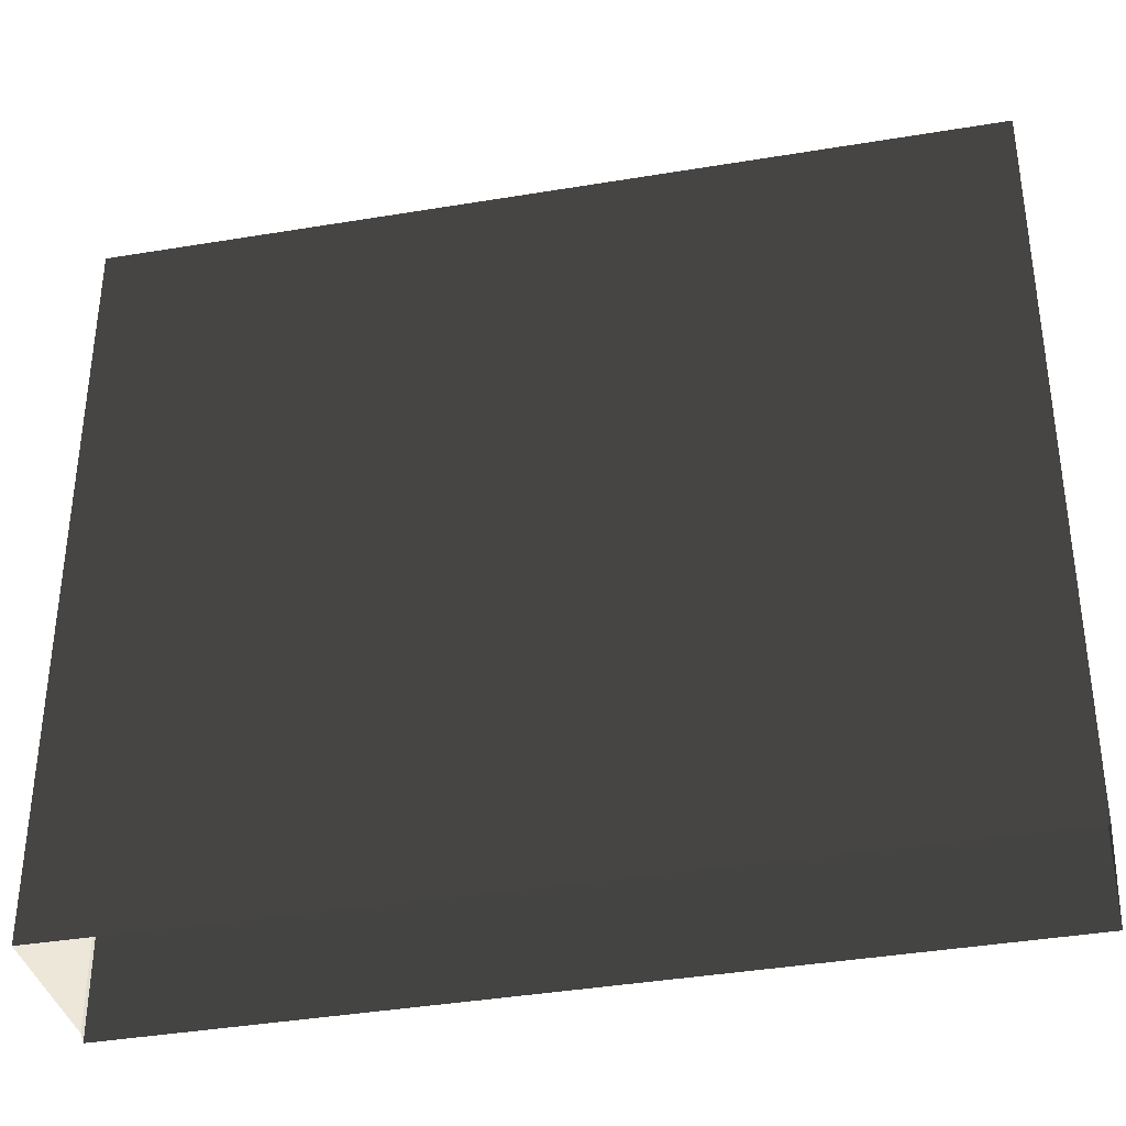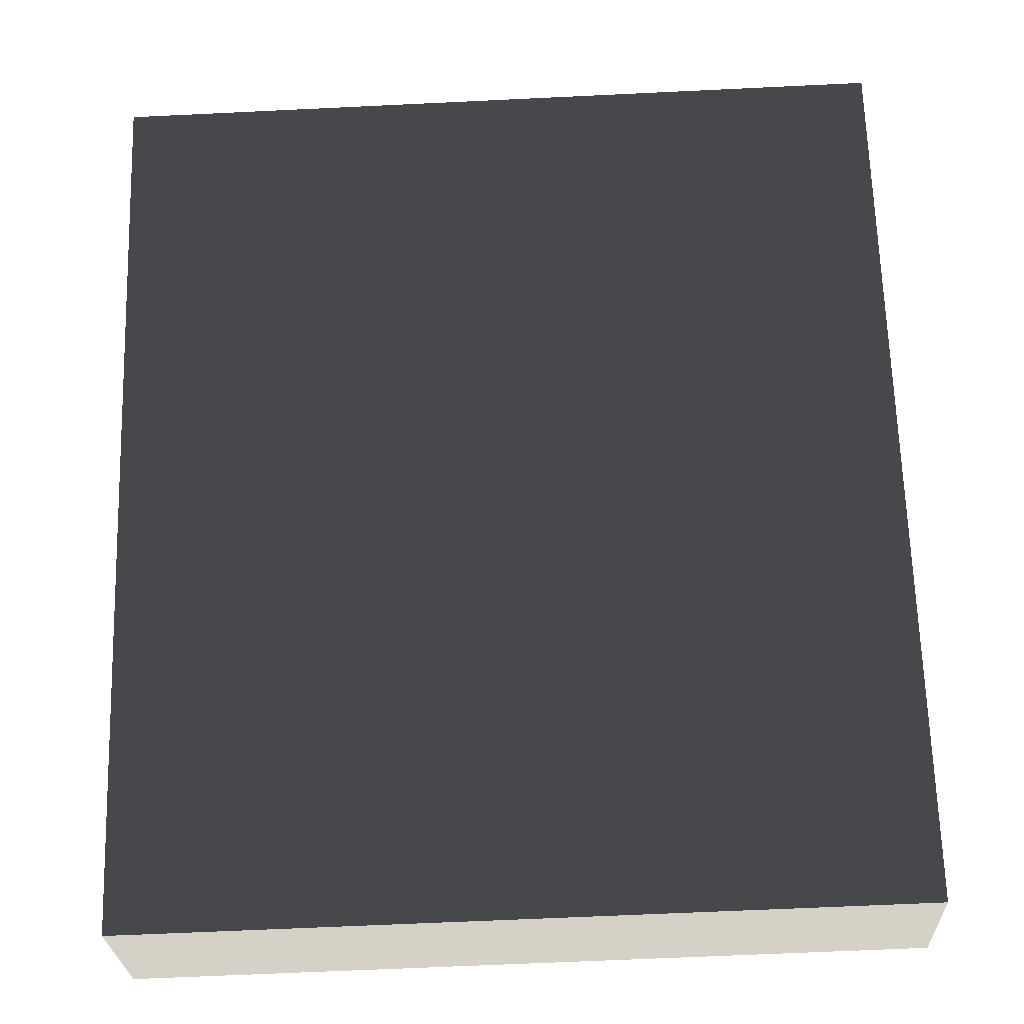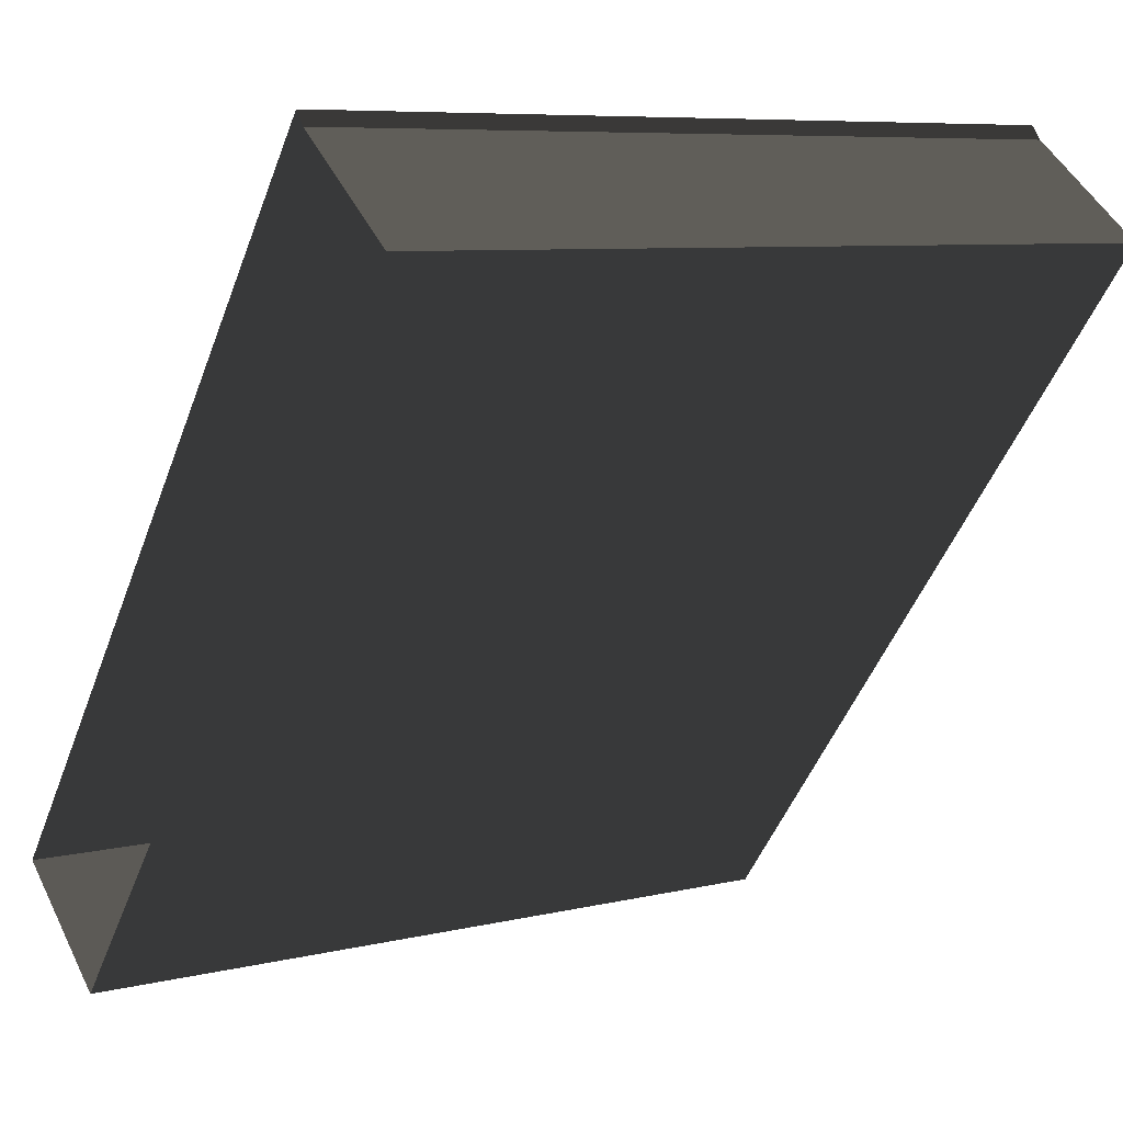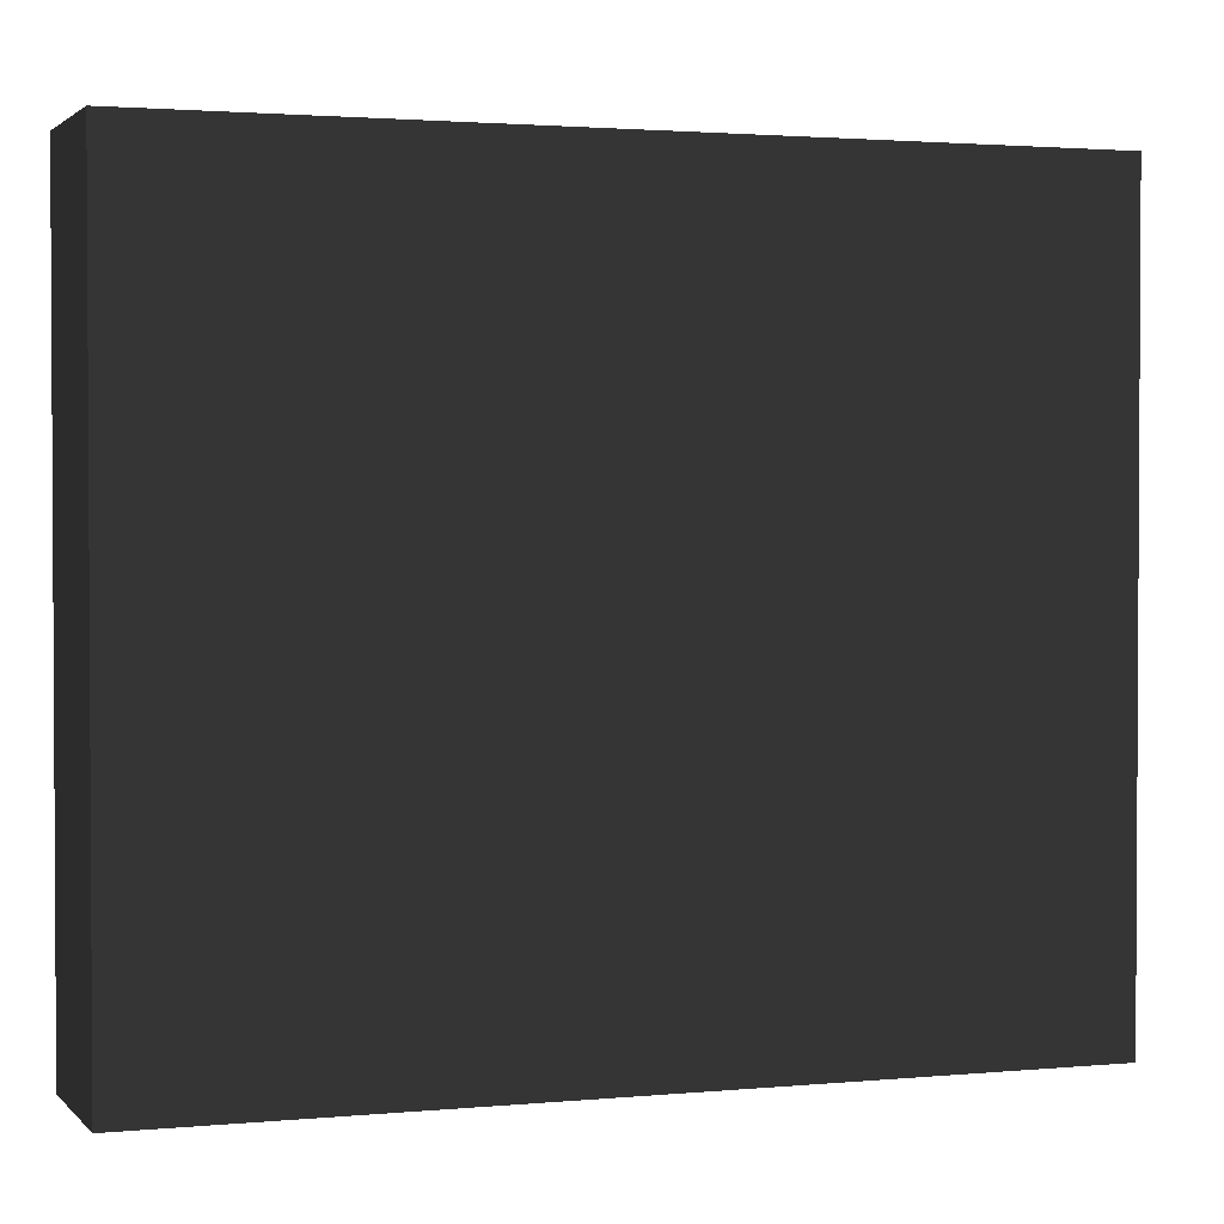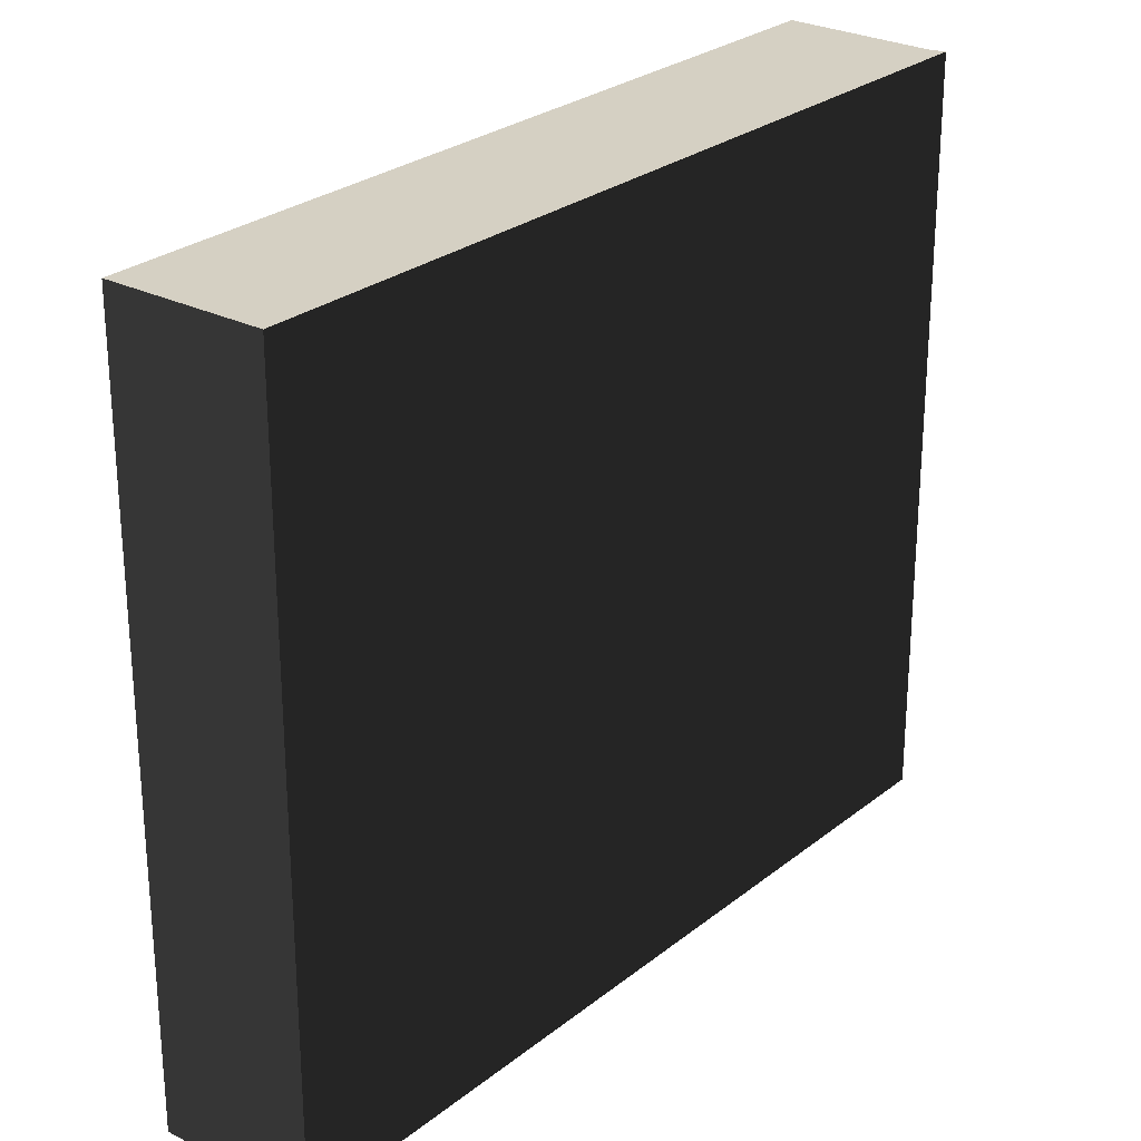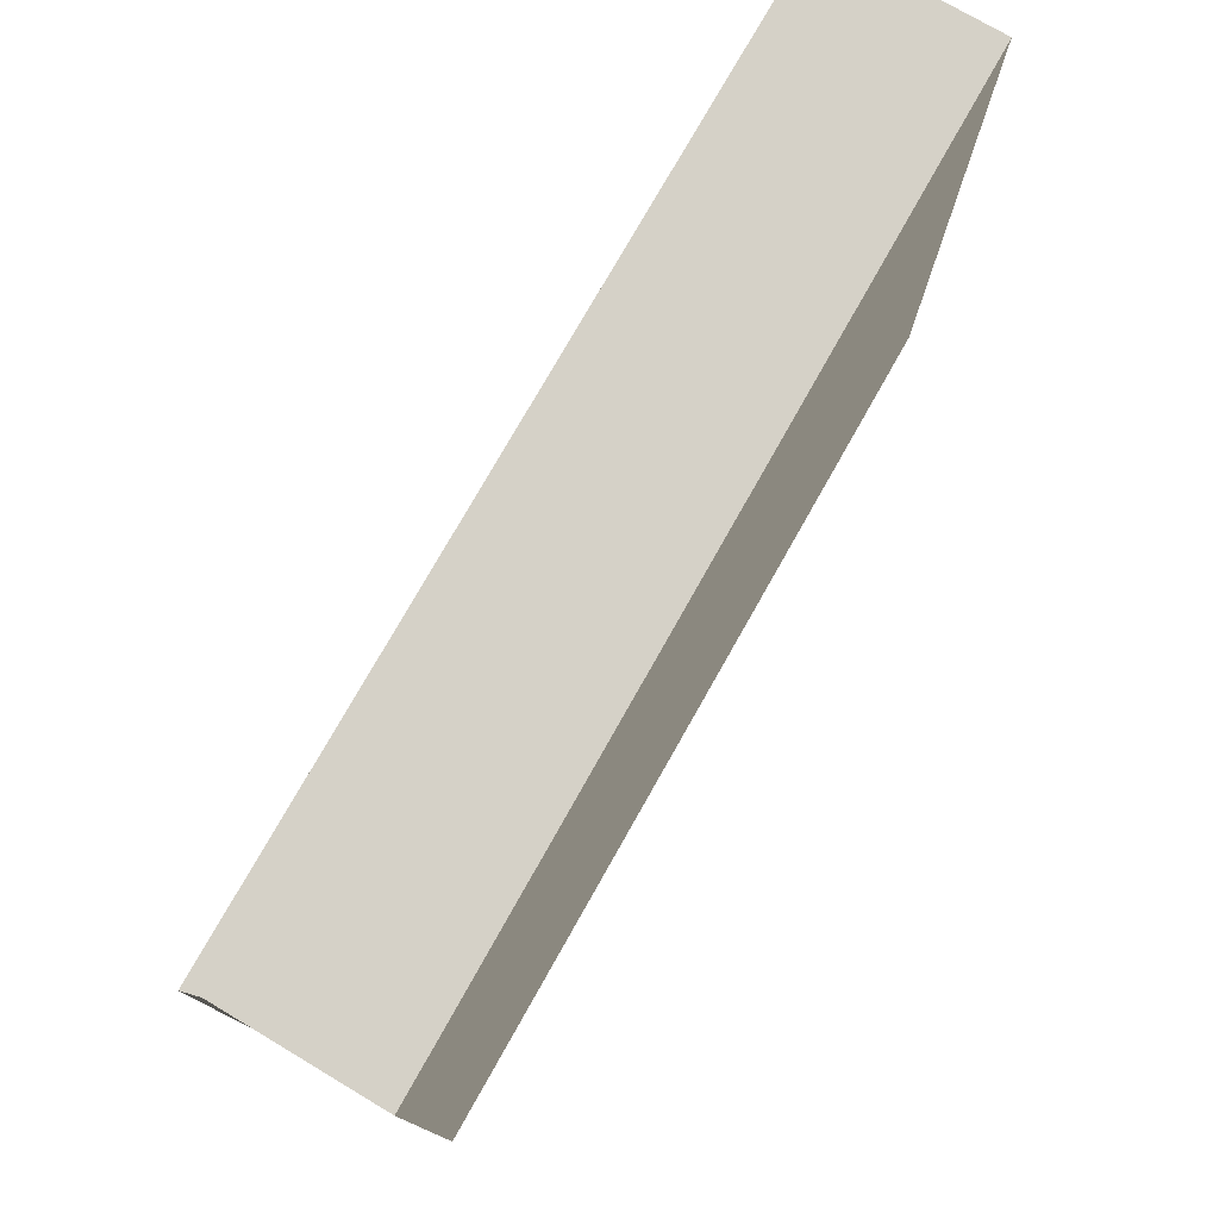
<metadata>
{"format":"obj","ext":"obj","renderer":"f3d","projection":"perspective","resolution":1024,"background":"white","views":[{"elev":-37.6,"azim":140.5,"up":"+Y"},{"elev":-62.9,"azim":92.8,"up":"+Z"},{"elev":7.5,"azim":55.8,"up":"+Z"},{"elev":2.0,"azim":-71.3,"up":"+Y"},{"elev":26.4,"azim":-103.0,"up":"+Y"},{"elev":78.8,"azim":68.0,"up":"+Y"}]}
</metadata>
<code>
v  11.22 0 21.79
v  11.8 0 21.06
v  11.22 42 21.79
v  11.8 42 21.06
v  -18.5 0 -16.26
v  -18.5 42 -16.26
v  -11.54 0 -21.79
v  -11.54 42 -21.79
v  18.5 0 16.01
v  18.5 42 16.01
g BuildingMaster_1982193849764463916000000000_0
f 1 2 3
f 2 4 3
f 5 1 6
f 1 3 6
f 7 5 8
f 5 6 8
f 9 7 10
f 7 8 10
f 2 9 4
f 9 10 4
g BuildingMaster_1982193849764463916000000000_1
f 8 4 10
f 3 4 6
f 8 6 4

</code>
